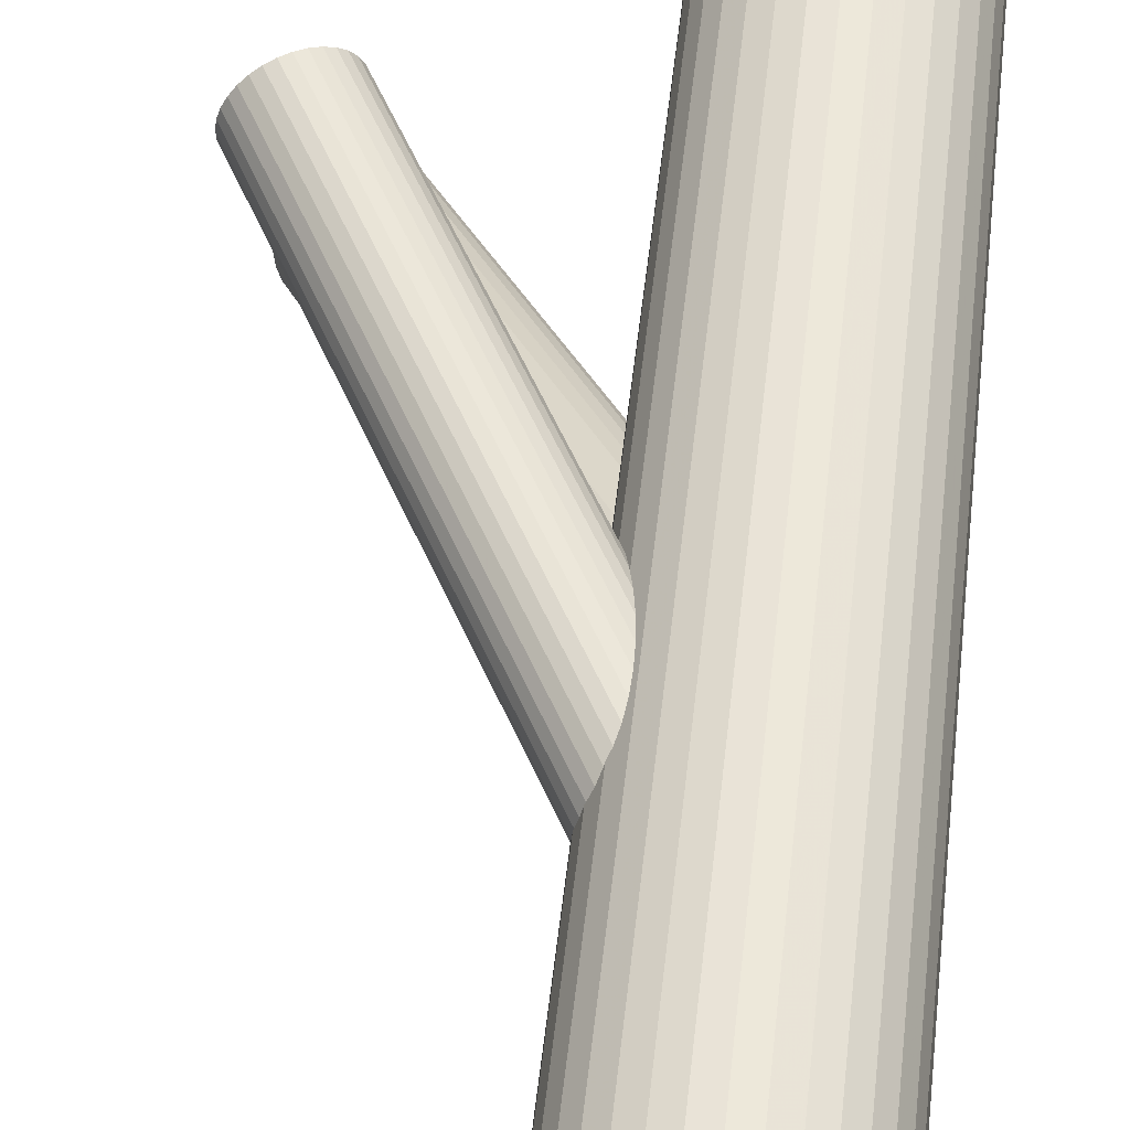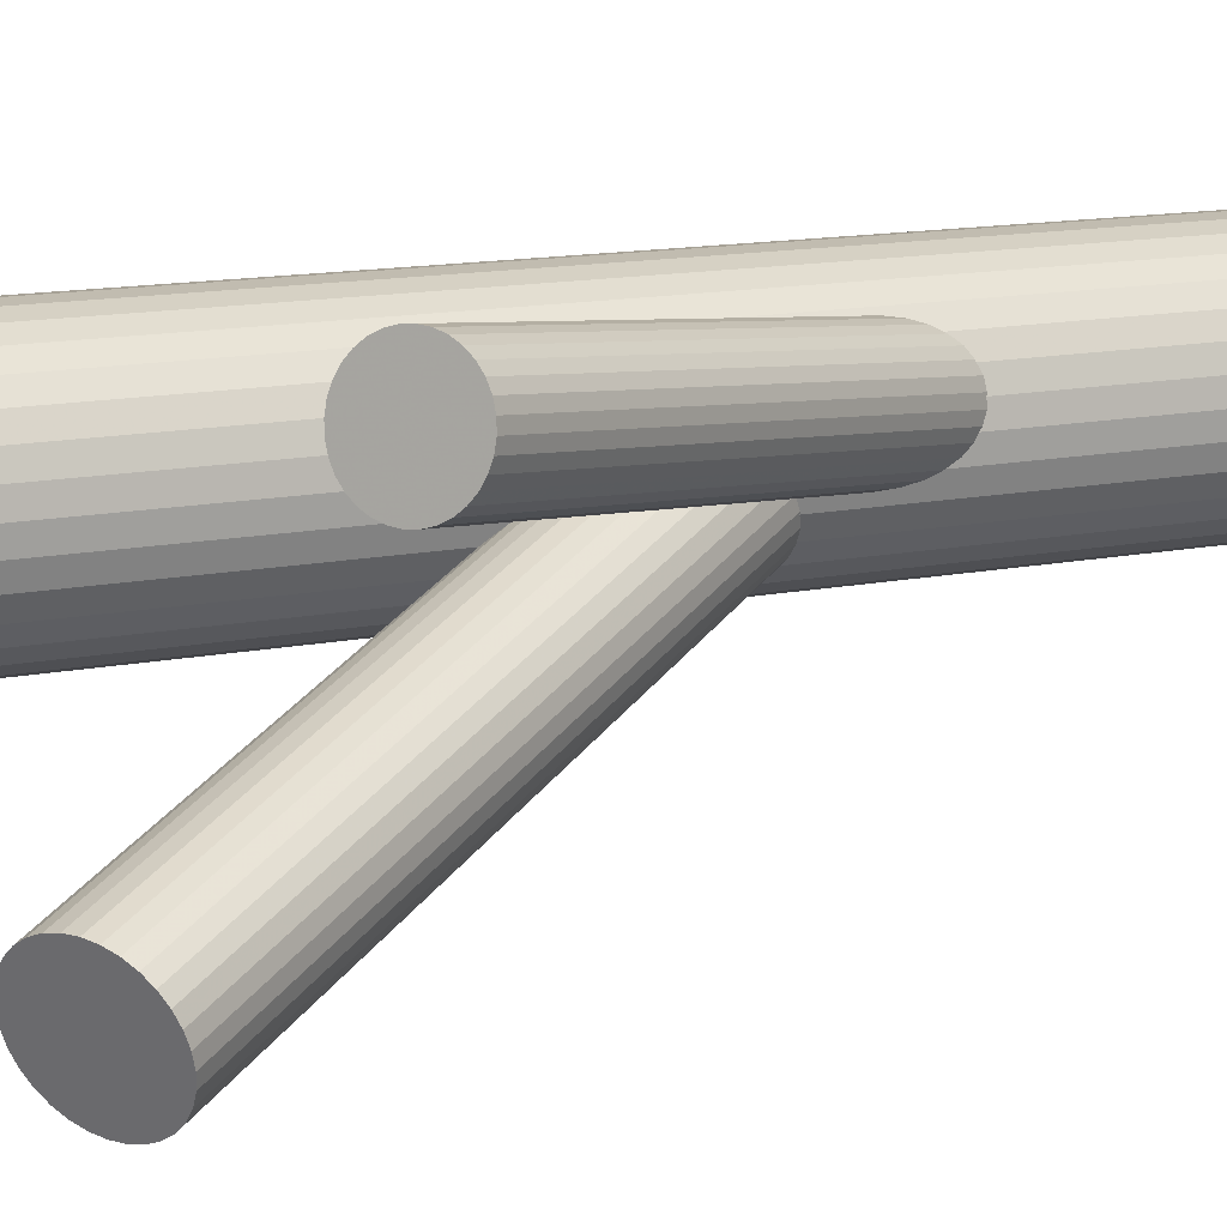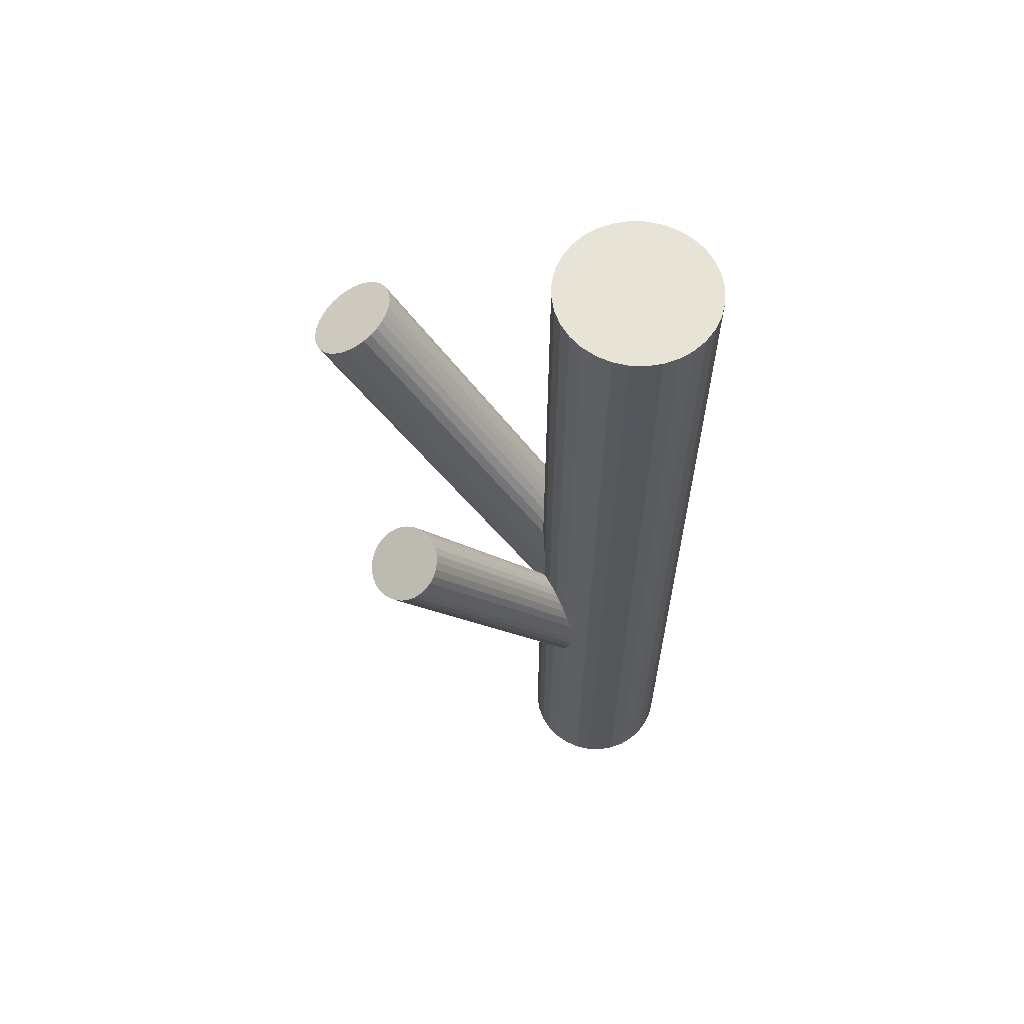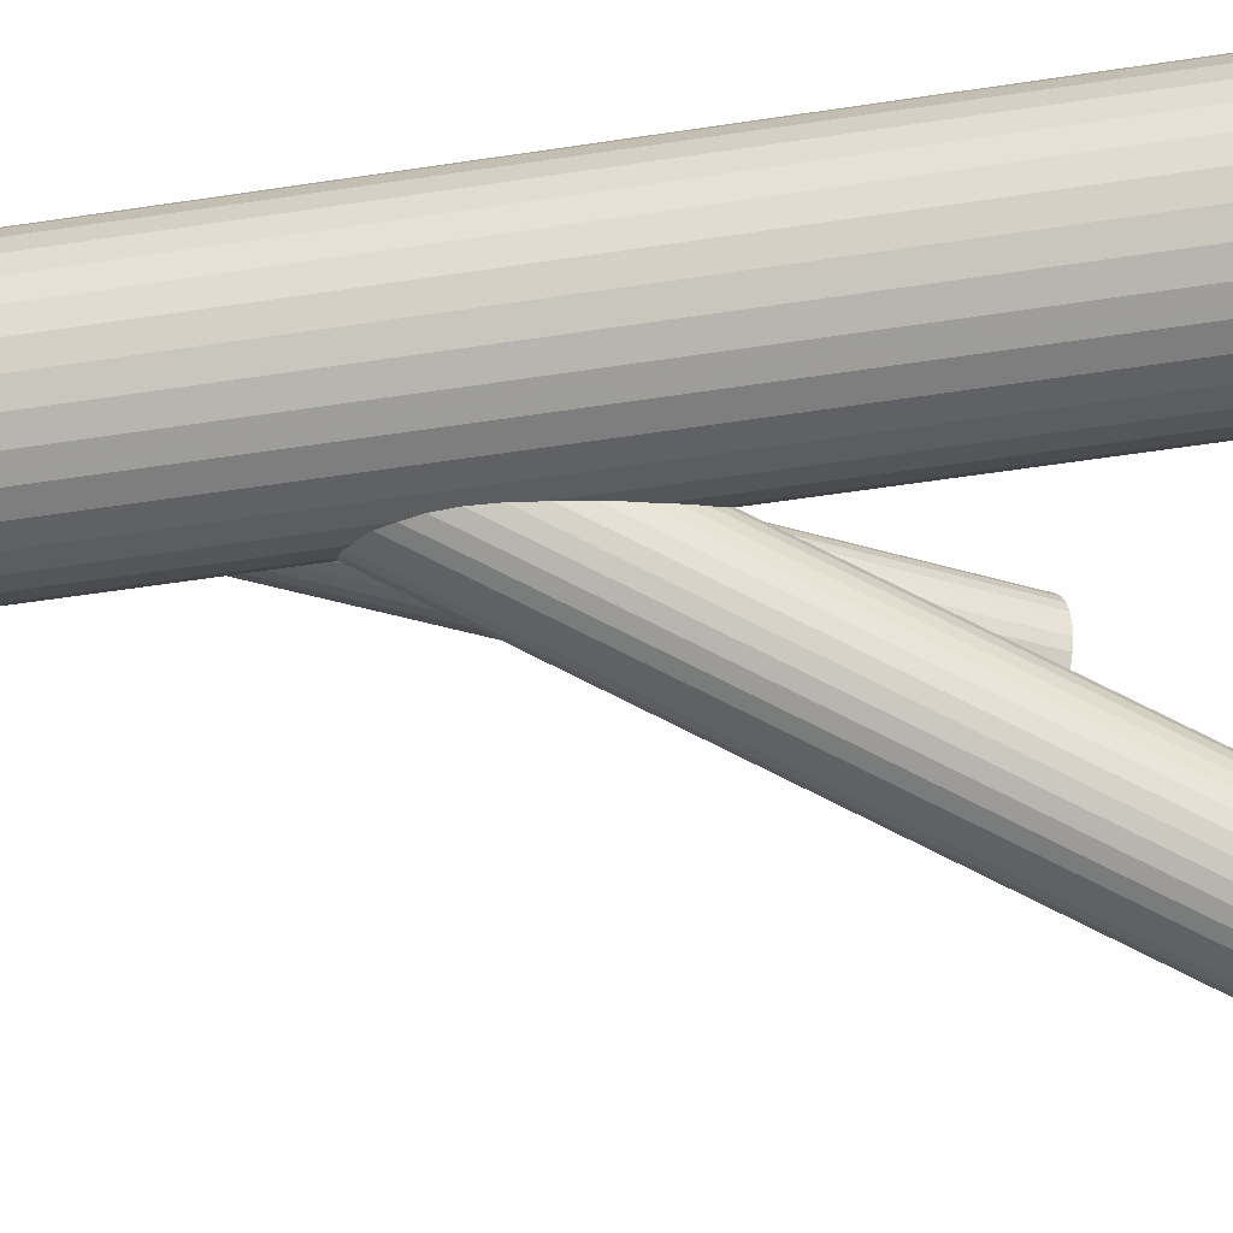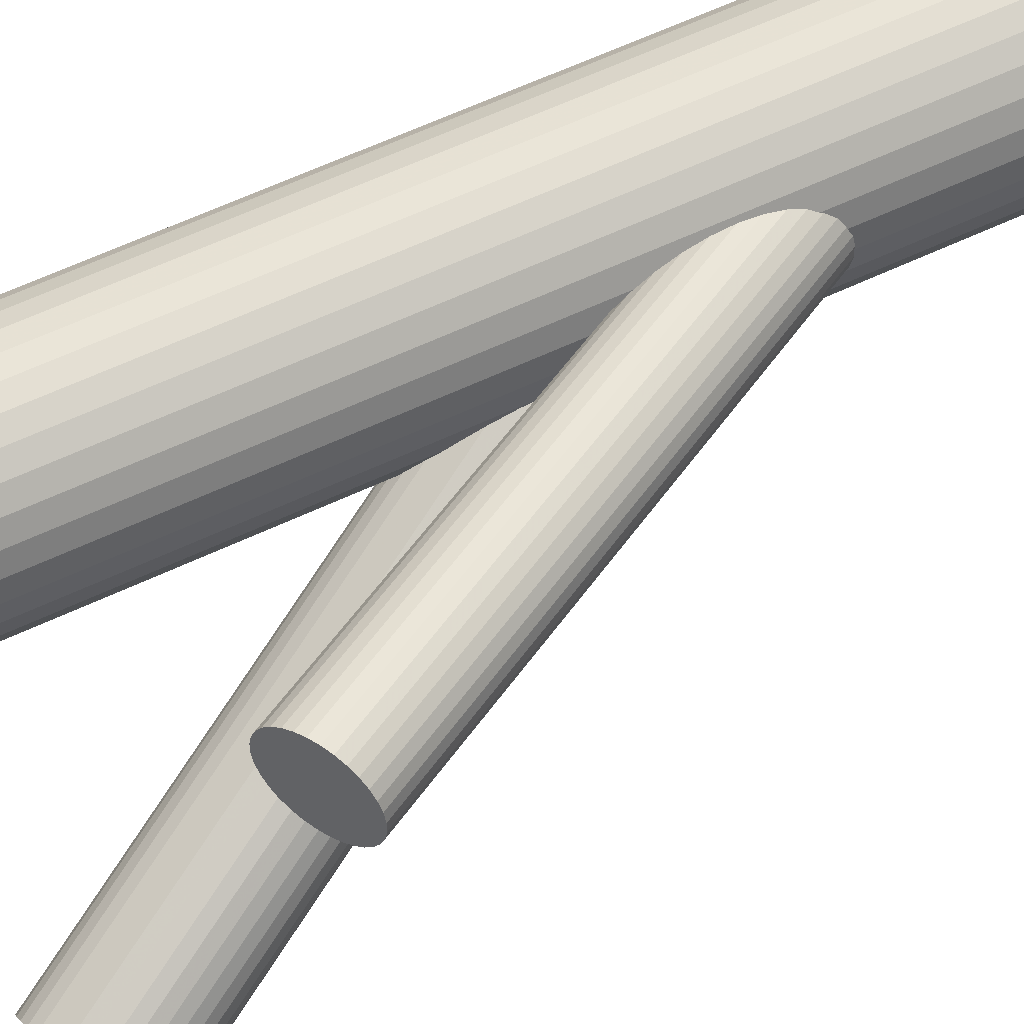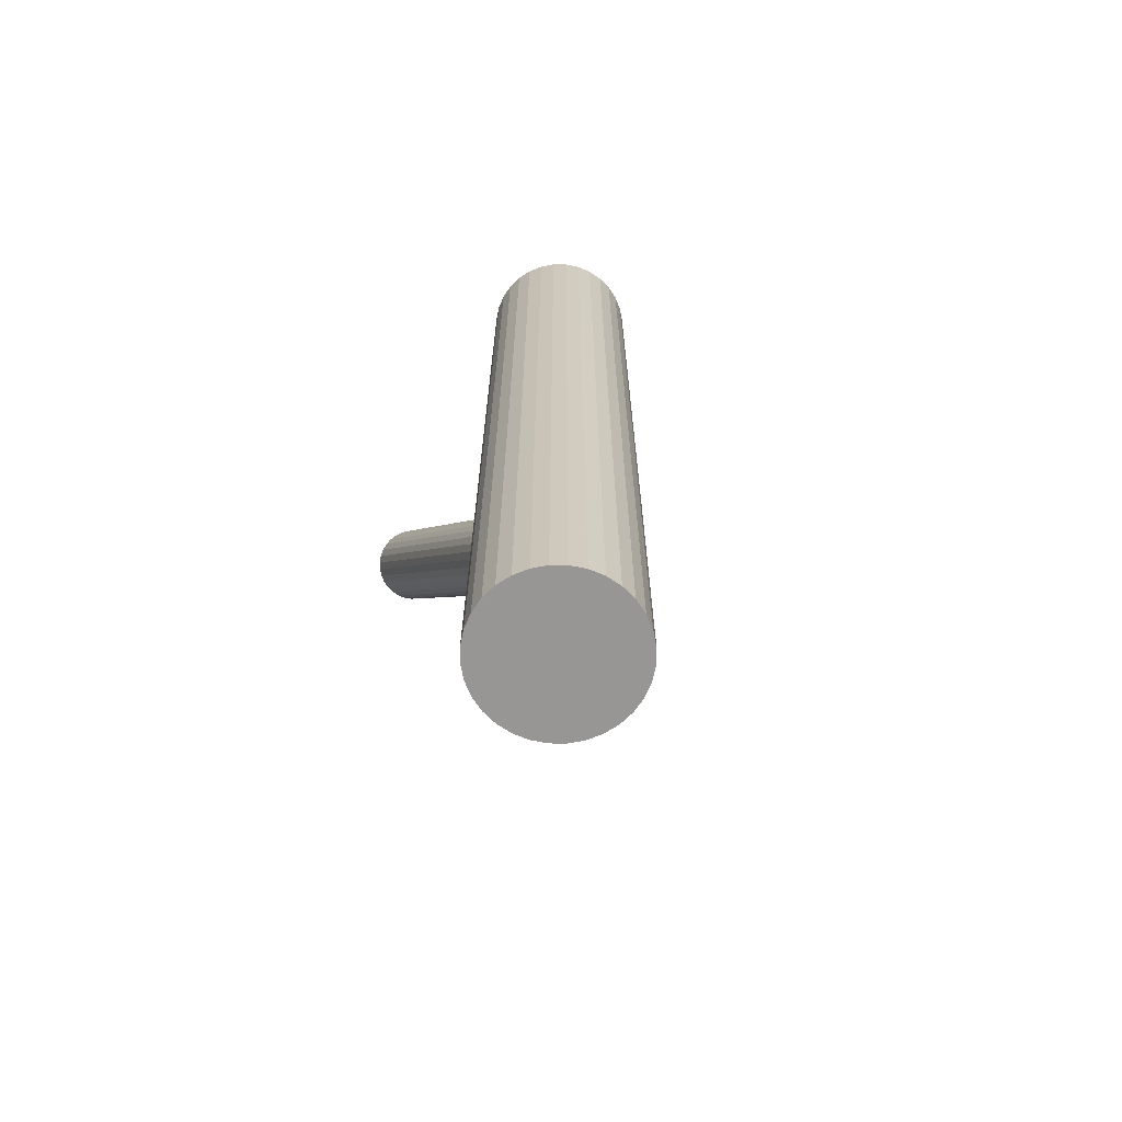
<metadata>
{"format":"obj","ext":"obj","renderer":"f3d","projection":"perspective","resolution":1024,"background":"white","views":[{"elev":50.5,"azim":-173.8,"up":"+Y"},{"elev":11.4,"azim":61.1,"up":"+Y"},{"elev":62.6,"azim":165.3,"up":"+Z"},{"elev":-54.1,"azim":-80.7,"up":"+Y"},{"elev":62.1,"azim":64.5,"up":"+Y"},{"elev":-67.8,"azim":-118.5,"up":"+Z"}]}
</metadata>
<code>
v 0.1651 0.1483 0.1565
v 0.1632 -0.1458 0.2806
v -0.1221 0.02679 -0.2501
v -0.1314 0.02036 -0.1504
v 0.1809 0.1232 0.1506
v -0.09996 0.09791 -0.2721
v 0.1392 -0.1551 0.2902
v 0.1705 0.1434 0.154
v -0.116 0.02311 -0.2531
v -0.1372 0.02545 -0.1453
v 0.1311 -0.07012 0.3263
v 0.1563 0.0771 0.1708
v 0.1203 0.0941 0.1895
v 0.1457 0.1551 0.1668
v 0.1626 0.07929 0.1668
v 0.103 -0.1047 0.3287
v -0.1387 0.06729 -0.2457
v -0.1343 0.08144 -0.2501
v -0.1616 0.1163 -0.5
v -0.1616 0.1163 0.5
v -0.1616 0.002444 -0.5
v -0.1616 0.002444 0.5
v -0.0738 0.07418 -0.2842
v -0.1791 0.09017 -0.5
v -0.1791 0.09017 0.5
v -0.1791 0.02856 -0.5
v -0.1791 0.02856 0.5
v -0.1088 0.1027 -0.132
v -0.07043 0.0591 -0.2842
v 0.1433 -0.1103 0.3046
v -0.07906 0.03135 -0.2756
v -0.08401 0.0265 -0.2721
v -0.1466 0.04753 -0.132
v 0.1836 -0.1159 0.2806
v -0.07228 0.04406 -0.2812
v -0.06759 0.08688 -0.1603
v -0.1314 0.08881 -0.1248
v 0.1555 -0.1505 0.283
v 0.1477 0.1157 0.1708
v -0.07798 0.02992 -0.1759
v 0.1474 -0.0655 0.3191
v -0.1418 0.03185 -0.1404
v -0.1371 0.07466 -0.2475
v -0.06282 0.0712 -0.1688
v -0.1303 0.08737 -0.2531
v -0.1254 0.09223 -0.2566
v 0.1234 -0.0748 0.3287
v -0.139 0.05962 -0.2445
v 0.1759 -0.1326 0.2786
v -0.1006 0.01604 -0.1688
v 0.1852 -0.1071 0.283
v -0.03033 0.09017 -0.5
v -0.03033 0.09017 0.5
v -0.03033 0.02856 -0.5
v -0.03033 0.02856 0.5
v -0.1356 0.04454 -0.2445
v -0.04778 0.1163 -0.5
v -0.04778 0.1163 0.5
v -0.04778 0.002444 -0.5
v -0.04778 0.002444 0.5
v -0.0751 0.03728 -0.2787
v -0.0707 0.05143 -0.2831
v 0.1555 -0.06575 0.3146
v 0.1631 -0.0677 0.3097
v 0.1836 -0.09024 0.2902
v -0.07218 0.09327 -0.1555
v -0.09342 0.09562 -0.2756
v -0.1094 0.02082 -0.2566
v 0.1804 -0.1245 0.2791
v 0.1327 0.1522 0.1747
v 0.1751 0.1374 0.1521
v 0.1166 -0.1493 0.3046
v 0.139 0.1544 0.1708
v -0.07801 0.09836 -0.1504
v 0.1497 0.0764 0.1747
v -0.08731 0.09194 -0.2787
v -0.1418 0.07359 -0.1248
v -0.07389 0.1337 -0.5
v -0.07389 0.1337 0.5
v -0.07389 -0.015 -0.5
v -0.07389 -0.015 0.5
v 0.1108 -0.1442 0.3097
v -0.1204 0.1383 -0.5
v -0.1204 0.1383 0.5
v -0.1204 -0.01959 -0.5
v -0.1204 -0.01959 0.5
v 0.1248 0.08811 0.1876
v -0.1245 0.01677 -0.1555
v -0.07147 0.06679 -0.2846
v -0.08187 0.087 -0.2812
v -0.145 0.0393 -0.1359
v 0.1145 0.1083 0.191
v -0.1169 0.01481 -0.1603
v 0.1303 0.08317 0.1851
v 0.1392 -0.06698 0.323
v -0.09606 0.02072 -0.2644
v -0.1372 0.08163 -0.1243
v -0.05998 0.1263 -0.5
v -0.05998 0.1263 0.5
v -0.05998 -0.007566 -0.5
v -0.05998 -0.007566 0.5
v -0.1321 0.03772 -0.2457
v -0.1067 0.09871 -0.2683
v -0.1466 0.05621 -0.1287
v 0.1524 0.1543 0.163
v -0.08484 0.02387 -0.1744
v -0.08975 0.02291 -0.2683
v 0.1804 -0.08279 0.2947
v 0.1364 0.07949 0.182
v 0.1014 -0.1221 0.323
v -0.02575 0.04366 -0.5
v -0.02575 0.04366 0.5
v -0.02575 0.07507 -0.5
v -0.02575 0.07507 0.5
v 0.1166 -0.08085 0.3302
v -0.1088 0.01456 -0.1648
v 0.1137 0.1237 0.1895
v 0.1181 0.1378 0.1851
v 0.1786 0.1306 0.151
v -0.1169 0.09954 -0.1287
v -0.1852 0.05936 -0.5
v -0.1852 0.05936 0.5
v 0.1819 0.1155 0.151
v 0.17 -0.1397 0.2791
v -0.03777 0.1041 -0.5
v -0.03777 0.1041 0.5
v -0.03777 0.01464 -0.5
v -0.03777 0.01464 0.5
v -0.145 0.06501 -0.1263
v 0.1852 -0.09847 0.2862
v 0.1062 -0.1378 0.3146
v 0.1801 0.1004 0.154
v -0.1047 -0.02113 -0.5
v -0.1047 -0.02113 0.5
v -0.1047 0.05936 -0.1504
v -0.1047 0.05936 -0.5
v -0.1047 0.05936 0.5
v -0.1047 0.05936 -0.2644
v -0.1047 0.1399 -0.5
v -0.1047 0.1399 0.5
v 0.1733 0.08774 0.1596
v 0.1684 0.08288 0.163
v 0.1475 -0.1536 0.2862
v -0.1716 0.1041 -0.5
v -0.1716 0.1041 0.5
v -0.1716 0.01464 -0.5
v -0.1716 0.01464 0.5
v -0.06442 0.05372 -0.1744
v -0.0242 0.05936 -0.5
v -0.0242 0.05936 0.5
v -0.09246 0.01918 -0.172
v 0.122 0.1438 0.182
v 0.127 0.1486 0.1785
v 0.1758 -0.07639 0.2995
v 0.1153 0.131 0.1876
v -0.1006 0.1042 -0.1359
v -0.1836 0.04366 -0.5
v -0.1836 0.04366 0.5
v -0.1836 0.07507 -0.5
v -0.1836 0.07507 0.5
v 0.1134 0.116 0.1906
v 0.1168 0.1009 0.1906
v 0.1773 0.09367 0.1565
v 0.1817 0.1078 0.1521
v 0.17 -0.0713 0.3046
v -0.1196 0.09582 -0.2604
v -0.1246 0.09486 -0.1263
v 0.1062 -0.09607 0.3302
v -0.06281 0.06252 -0.172
v -0.1027 0.02001 -0.2604
v -0.07731 0.08101 -0.2831
v -0.1494 0.1263 -0.5
v -0.1494 0.1263 0.5
v -0.1494 -0.007566 -0.5
v -0.1494 -0.007566 0.5
v -0.1133 0.09801 -0.2644
v -0.07215 0.0371 -0.1764
v 0.103 -0.1304 0.3191
v 0.1235 -0.1529 0.2995
v 0.159 0.152 0.1596
v 0.1311 -0.1549 0.2947
v -0.0925 0.1039 -0.1404
v -0.1275 0.03172 -0.2475
v -0.06443 0.07942 -0.1648
v -0.1379 0.05194 -0.2441
v -0.08488 0.102 -0.1453
v -0.08899 0.1383 -0.5
v -0.08899 0.1383 0.5
v -0.08899 -0.01959 -0.5
v -0.08899 -0.01959 0.5
v 0.1429 0.0772 0.1785
v 0.1014 -0.1135 0.3263
v 0.1108 -0.08804 0.3307
v -0.1355 0.1337 -0.5
v -0.1355 0.1337 0.5
v -0.1355 -0.015 -0.5
v -0.1355 -0.015 0.5
v -0.06757 0.04513 -0.1759
f 149 136 113
f 149 113 150
f 150 113 114
f 150 114 137
f 113 136 52
f 113 52 114
f 114 52 53
f 114 53 137
f 52 136 125
f 52 125 53
f 53 125 126
f 53 126 137
f 125 136 57
f 125 57 126
f 126 57 58
f 126 58 137
f 57 136 98
f 57 98 58
f 58 98 99
f 58 99 137
f 98 136 78
f 98 78 99
f 99 78 79
f 99 79 137
f 78 136 187
f 78 187 79
f 79 187 188
f 79 188 137
f 187 136 139
f 187 139 188
f 188 139 140
f 188 140 137
f 139 136 83
f 139 83 140
f 140 83 84
f 140 84 137
f 83 136 194
f 83 194 84
f 84 194 195
f 84 195 137
f 194 136 172
f 194 172 195
f 195 172 173
f 195 173 137
f 172 136 19
f 172 19 173
f 173 19 20
f 173 20 137
f 19 136 144
f 19 144 20
f 20 144 145
f 20 145 137
f 144 136 24
f 144 24 145
f 145 24 25
f 145 25 137
f 24 136 159
f 24 159 25
f 25 159 160
f 25 160 137
f 159 136 121
f 159 121 160
f 160 121 122
f 160 122 137
f 121 136 157
f 121 157 122
f 122 157 158
f 122 158 137
f 157 136 26
f 157 26 158
f 158 26 27
f 158 27 137
f 26 136 146
f 26 146 27
f 27 146 147
f 27 147 137
f 146 136 21
f 146 21 147
f 147 21 22
f 147 22 137
f 21 136 174
f 21 174 22
f 22 174 175
f 22 175 137
f 174 136 196
f 174 196 175
f 175 196 197
f 175 197 137
f 196 136 85
f 196 85 197
f 197 85 86
f 197 86 137
f 85 136 133
f 85 133 86
f 86 133 134
f 86 134 137
f 133 136 189
f 133 189 134
f 134 189 190
f 134 190 137
f 189 136 80
f 189 80 190
f 190 80 81
f 190 81 137
f 80 136 100
f 80 100 81
f 81 100 101
f 81 101 137
f 100 136 59
f 100 59 101
f 101 59 60
f 101 60 137
f 59 136 127
f 59 127 60
f 60 127 128
f 60 128 137
f 127 136 54
f 127 54 128
f 128 54 55
f 128 55 137
f 54 136 111
f 54 111 55
f 55 111 112
f 55 112 137
f 111 136 149
f 111 149 112
f 112 149 150
f 112 150 137
f 74 135 186
f 74 186 165
f 165 186 64
f 165 64 30
f 186 135 182
f 186 182 64
f 64 182 63
f 64 63 30
f 182 135 156
f 182 156 63
f 63 156 41
f 63 41 30
f 156 135 28
f 156 28 41
f 41 28 95
f 41 95 30
f 28 135 120
f 28 120 95
f 95 120 11
f 95 11 30
f 120 135 167
f 120 167 11
f 11 167 47
f 11 47 30
f 167 135 37
f 167 37 47
f 47 37 115
f 47 115 30
f 37 135 97
f 37 97 115
f 115 97 193
f 115 193 30
f 97 135 77
f 97 77 193
f 193 77 168
f 193 168 30
f 77 135 129
f 77 129 168
f 168 129 16
f 168 16 30
f 129 135 104
f 129 104 16
f 16 104 192
f 16 192 30
f 104 135 33
f 104 33 192
f 192 33 110
f 192 110 30
f 33 135 91
f 33 91 110
f 110 91 178
f 110 178 30
f 91 135 42
f 91 42 178
f 178 42 131
f 178 131 30
f 42 135 10
f 42 10 131
f 131 10 82
f 131 82 30
f 10 135 4
f 10 4 82
f 82 4 72
f 82 72 30
f 4 135 88
f 4 88 72
f 72 88 179
f 72 179 30
f 88 135 93
f 88 93 179
f 179 93 181
f 179 181 30
f 93 135 116
f 93 116 181
f 181 116 7
f 181 7 30
f 116 135 50
f 116 50 7
f 7 50 143
f 7 143 30
f 50 135 151
f 50 151 143
f 143 151 38
f 143 38 30
f 151 135 106
f 151 106 38
f 38 106 2
f 38 2 30
f 106 135 40
f 106 40 2
f 2 40 124
f 2 124 30
f 40 135 177
f 40 177 124
f 124 177 49
f 124 49 30
f 177 135 198
f 177 198 49
f 49 198 69
f 49 69 30
f 198 135 148
f 198 148 69
f 69 148 34
f 69 34 30
f 148 135 169
f 148 169 34
f 34 169 51
f 34 51 30
f 169 135 44
f 169 44 51
f 51 44 130
f 51 130 30
f 44 135 184
f 44 184 130
f 130 184 65
f 130 65 30
f 184 135 36
f 184 36 65
f 65 36 108
f 65 108 30
f 36 135 66
f 36 66 108
f 108 66 154
f 108 154 30
f 66 135 74
f 66 74 154
f 154 74 165
f 154 165 30
f 176 138 166
f 176 166 73
f 73 166 70
f 73 70 39
f 166 138 46
f 166 46 70
f 70 46 153
f 70 153 39
f 46 138 45
f 46 45 153
f 153 45 152
f 153 152 39
f 45 138 18
f 45 18 152
f 152 18 118
f 152 118 39
f 18 138 43
f 18 43 118
f 118 43 155
f 118 155 39
f 43 138 17
f 43 17 155
f 155 17 117
f 155 117 39
f 17 138 48
f 17 48 117
f 117 48 161
f 117 161 39
f 48 138 185
f 48 185 161
f 161 185 92
f 161 92 39
f 185 138 56
f 185 56 92
f 92 56 162
f 92 162 39
f 56 138 102
f 56 102 162
f 162 102 13
f 162 13 39
f 102 138 183
f 102 183 13
f 13 183 87
f 13 87 39
f 183 138 3
f 183 3 87
f 87 3 94
f 87 94 39
f 3 138 9
f 3 9 94
f 94 9 109
f 94 109 39
f 9 138 68
f 9 68 109
f 109 68 191
f 109 191 39
f 68 138 170
f 68 170 191
f 191 170 75
f 191 75 39
f 170 138 96
f 170 96 75
f 75 96 12
f 75 12 39
f 96 138 107
f 96 107 12
f 12 107 15
f 12 15 39
f 107 138 32
f 107 32 15
f 15 32 142
f 15 142 39
f 32 138 31
f 32 31 142
f 142 31 141
f 142 141 39
f 31 138 61
f 31 61 141
f 141 61 163
f 141 163 39
f 61 138 35
f 61 35 163
f 163 35 132
f 163 132 39
f 35 138 62
f 35 62 132
f 132 62 164
f 132 164 39
f 62 138 29
f 62 29 164
f 164 29 123
f 164 123 39
f 29 138 89
f 29 89 123
f 123 89 5
f 123 5 39
f 89 138 23
f 89 23 5
f 5 23 119
f 5 119 39
f 23 138 171
f 23 171 119
f 119 171 71
f 119 71 39
f 171 138 90
f 171 90 71
f 71 90 8
f 71 8 39
f 90 138 76
f 90 76 8
f 8 76 1
f 8 1 39
f 76 138 67
f 76 67 1
f 1 67 180
f 1 180 39
f 67 138 6
f 67 6 180
f 180 6 105
f 180 105 39
f 6 138 103
f 6 103 105
f 105 103 14
f 105 14 39
f 103 138 176
f 103 176 14
f 14 176 73
f 14 73 39

</code>
